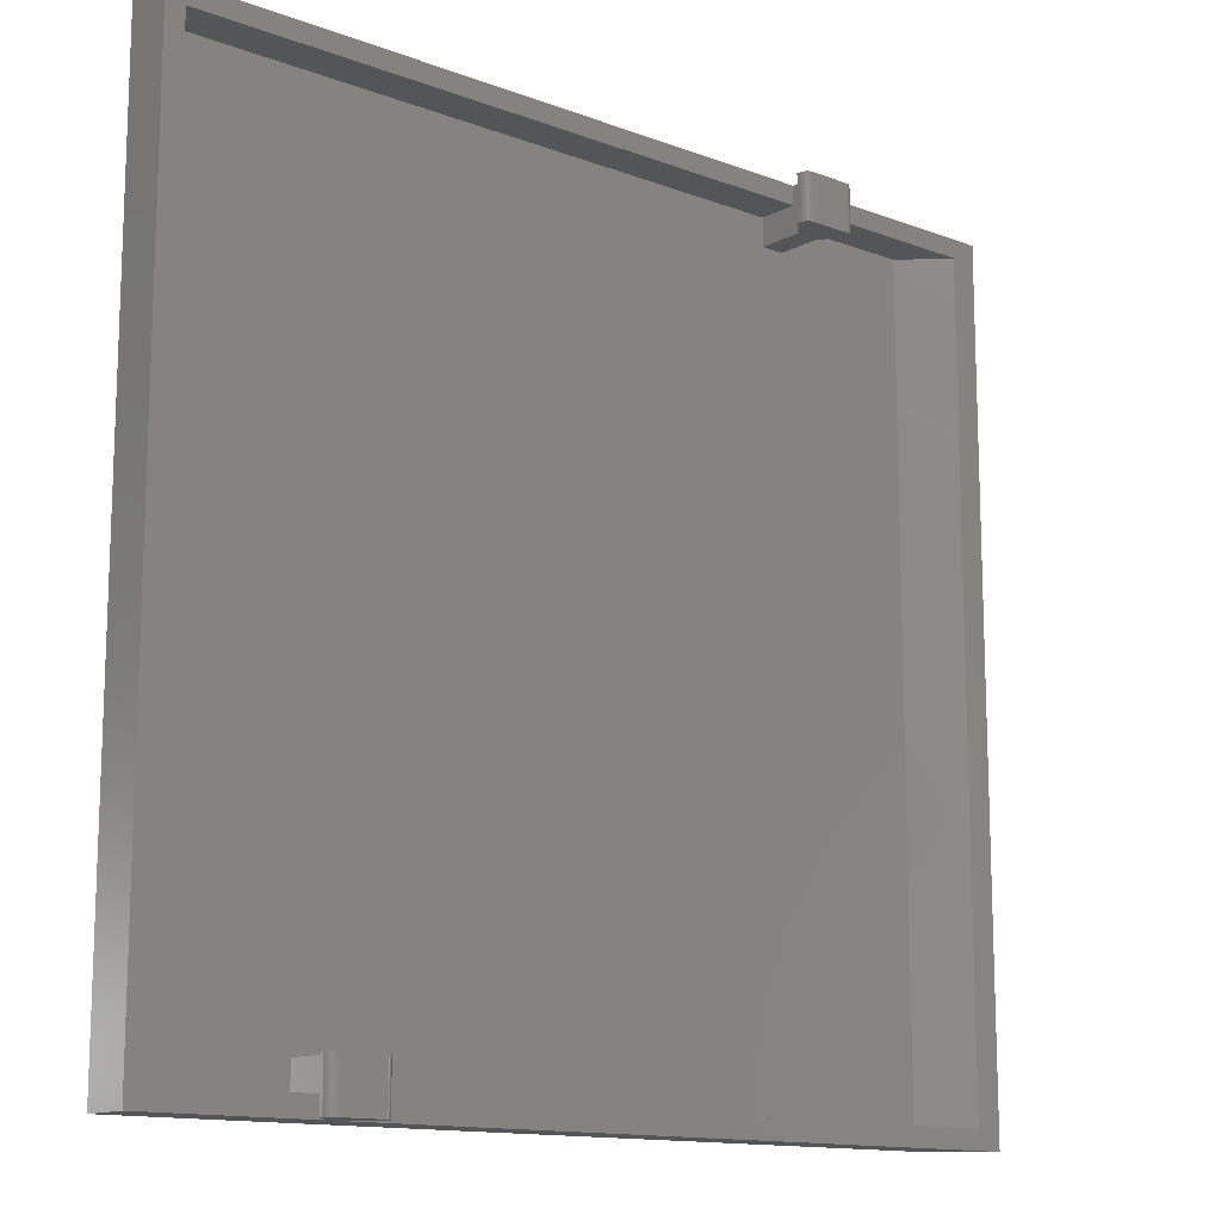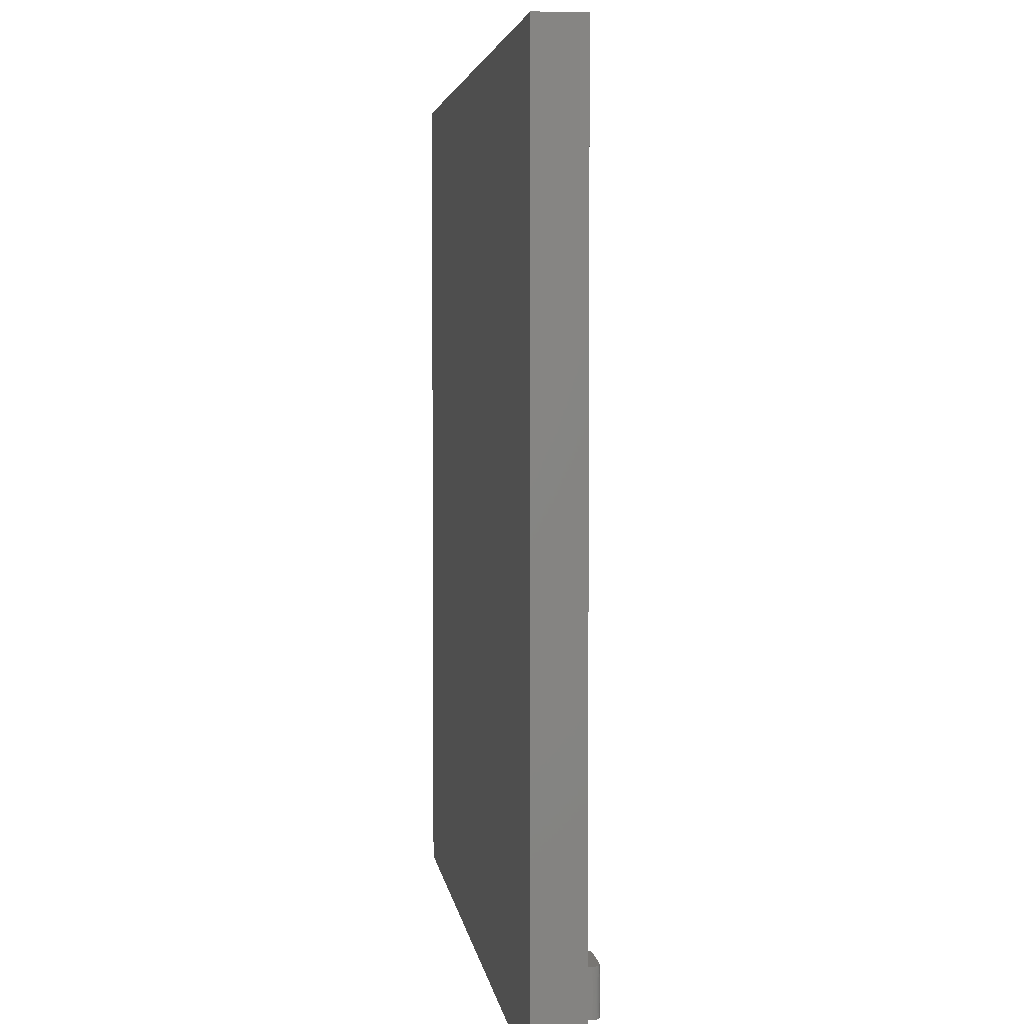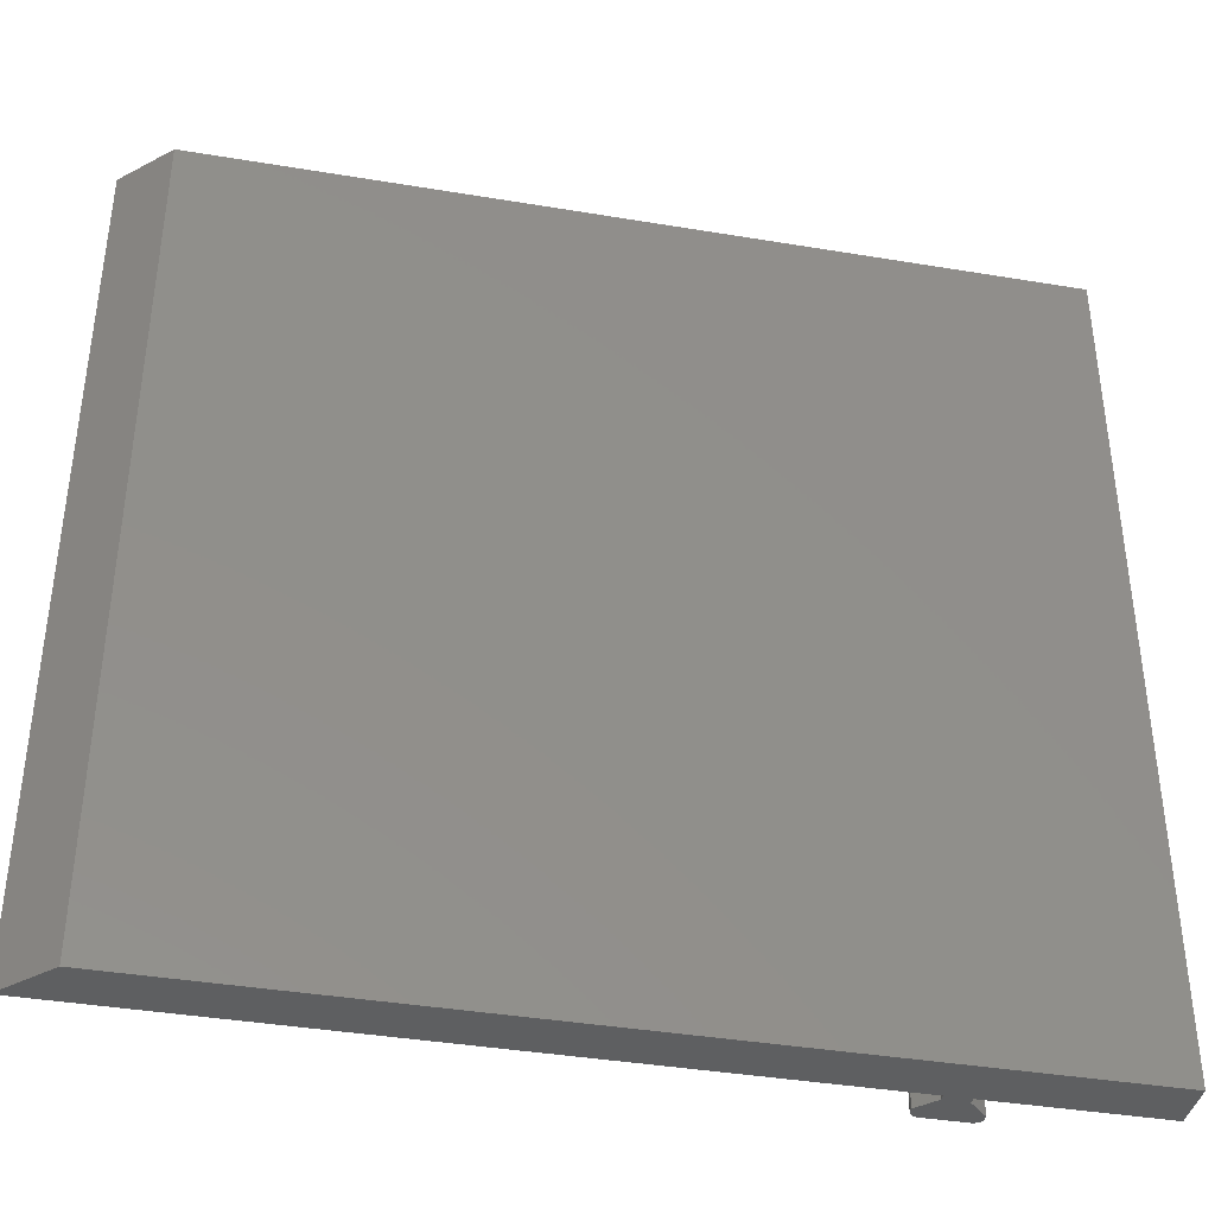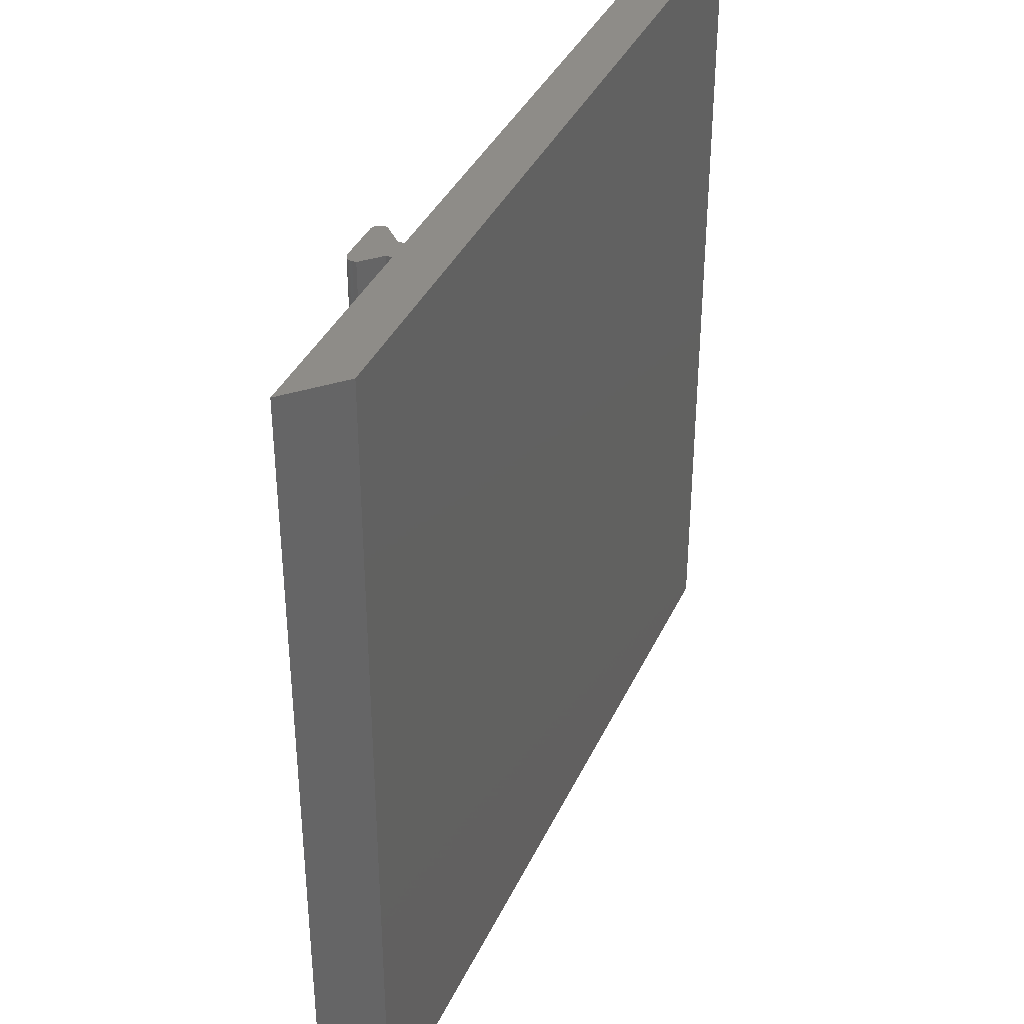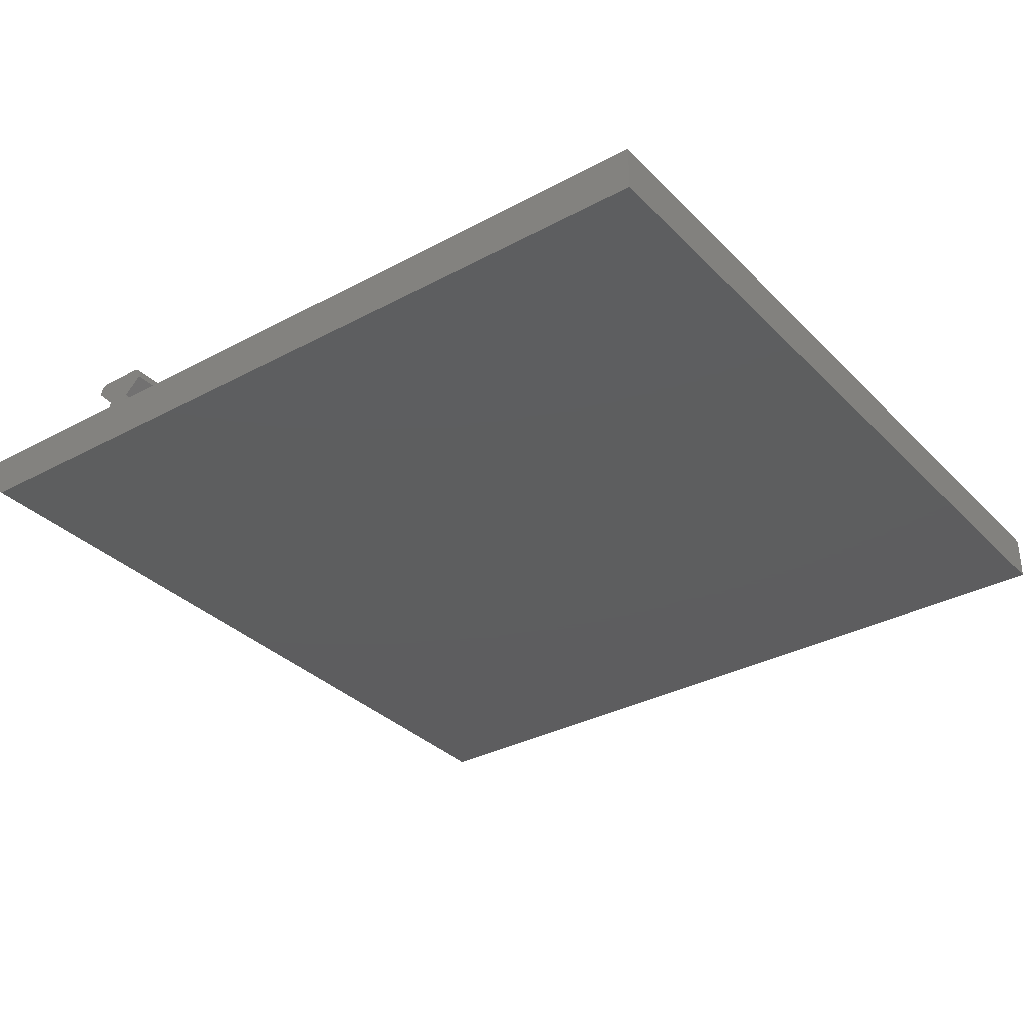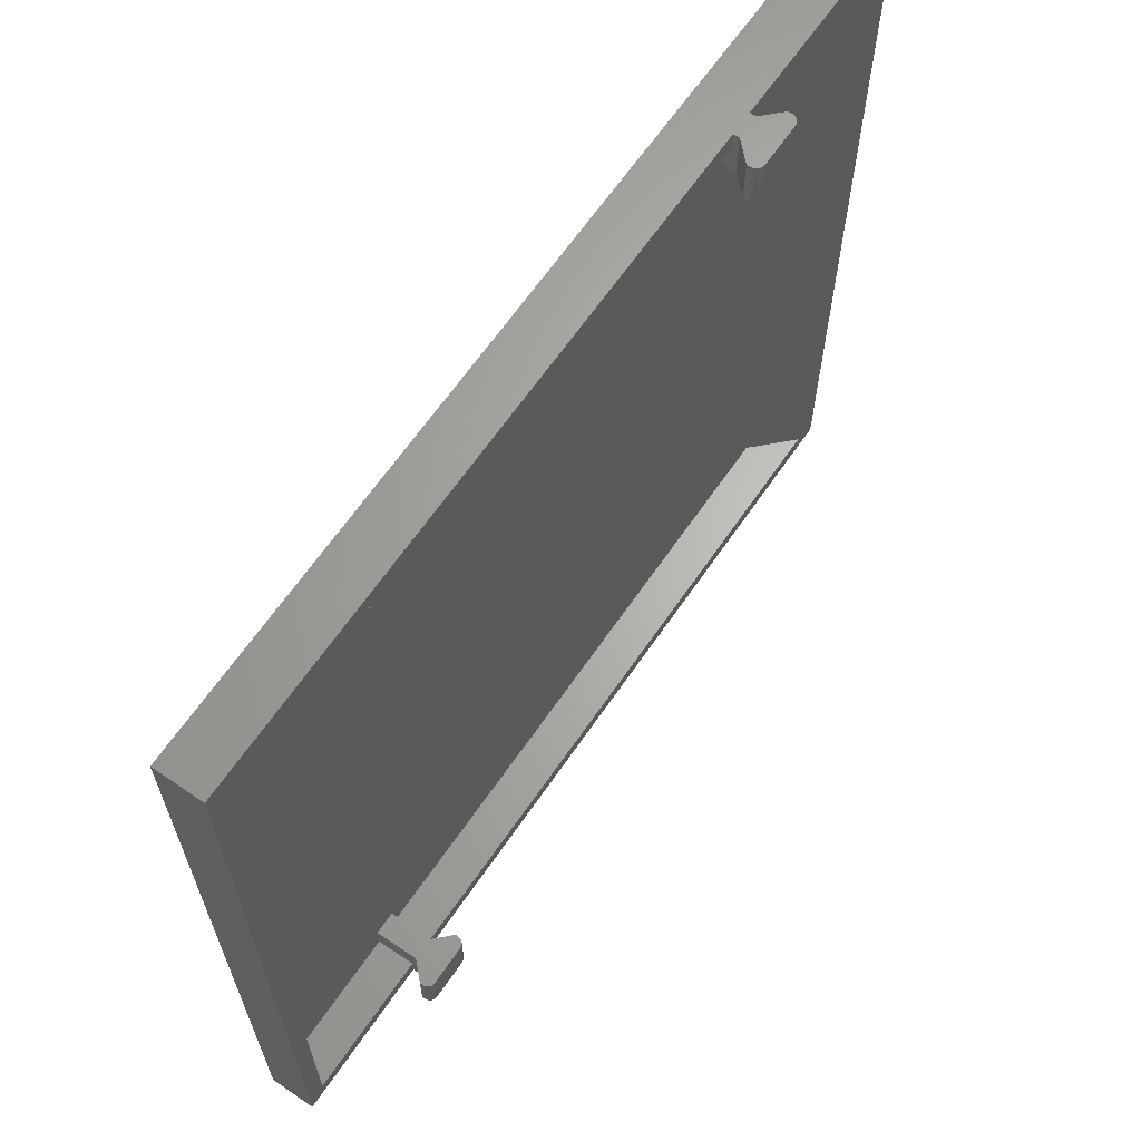
<metadata>
{"format":"stl","ext":"stl","renderer":"f3d","projection":"perspective","resolution":1024,"background":"white","views":[{"elev":-13.3,"azim":-40.5,"up":"+Y"},{"elev":3.9,"azim":-97.1,"up":"+Y"},{"elev":-39.2,"azim":168.2,"up":"+Y"},{"elev":37.7,"azim":112.8,"up":"+Y"},{"elev":-33.2,"azim":-143.5,"up":"+Z"},{"elev":65.0,"azim":-55.5,"up":"+Y"}]}
</metadata>
<code>
# stl→obj: 178 verts, 356 faces
v -200.5 191.9 18.5
v -202.5 191.9 18.5
v -200.5 191.9 18
v -202.5 191.9 18
v -216.6 191.9 14
v -216.6 191.9 18
v -204 191.9 20
v -199 191.9 20
v -204 191.9 20.3
v -199 191.9 20.3
v -203.9 191.9 20.42
v -199 191.9 20.42
v -203.9 191.9 20.54
v -199 191.9 20.54
v -203.9 191.9 20.65
v -199.1 191.9 20.65
v -203.8 191.9 20.75
v -199.1 191.9 20.75
v -203.7 191.9 20.84
v -199.2 191.9 20.84
v -203.3 191.9 21
v -199.7 191.9 21
v -199.3 191.9 20.91
v -199.4 191.9 20.96
v -199.5 191.9 20.99
v -203.4 191.9 20.99
v -203.5 191.9 20.96
v -203.6 191.9 20.91
v -180.6 191.9 14
v -170.5 191.9 18
v -144.6 191.9 14
v -140.6 191.9 18
v -202.5 193.5 14.6
v -215 193.5 14.6
v -202.5 193.5 18
v -215 193.5 18
v -200.5 193.5 18
v -171.6 193.5 18
v -200.5 193.5 14.6
v -146.2 193.5 14.6
v -142.8 193.5 18
v -200.5 195.9 14.6
v -180.6 227.9 14.6
v -215 227.9 14.6
v -215 262.3 14.6
v -160.7 259.9 14.6
v -160.7 262.3 14.6
v -146.2 227.9 14.6
v -158.7 259.9 14.6
v -146.2 262.3 14.6
v -158.7 262.3 14.6
v -202.5 195.9 14.6
v -160.7 262.3 18
v -215 262.3 18
v -160.7 259.9 18.5
v -160.7 263.9 18.5
v -160.7 263.9 18
v -162.2 259.9 20
v -162.2 263.9 20
v -162.2 259.9 20.3
v -162.2 263.9 20.3
v -215 227.9 18
v -158.7 262.3 18
v -142.8 262.3 18
v -142.8 227.9 18
v -216.6 263.9 18
v -216.6 227.9 18
v -158.7 263.9 18
v -140.6 263.9 18
v -140.6 227.9 18
v -161.6 259.9 20.99
v -161.5 259.9 21
v -161.5 261.9 21
v -161.5 263.9 21
v -161.6 263.9 20.99
v -161.6 261.9 20.98
v -161.7 263.9 20.96
v -161.8 261.9 20.93
v -161.8 263.9 20.91
v -161.9 261.9 20.87
v -161.9 263.9 20.84
v -162 261.9 20.79
v -162 263.9 20.75
v -162 261.9 20.7
v -162.1 263.9 20.65
v -162.1 261.9 20.6
v -162.1 263.9 20.54
v -162.1 261.9 20.48
v -162.1 263.9 20.42
v -162.2 261.9 20.36
v -162.1 259.9 20.42
v -162.1 259.9 20.54
v -162.1 259.9 20.65
v -162 259.9 20.75
v -161.9 259.9 20.84
v -161.8 259.9 20.91
v -161.7 259.9 20.96
v -157.9 263.9 21
v -157.2 263.9 20
v -158.7 263.9 18.5
v -157.7 263.9 20.99
v -157.6 263.9 20.96
v -157.5 263.9 20.91
v -157.4 263.9 20.84
v -157.3 263.9 20.75
v -157.3 263.9 20.65
v -157.2 263.9 20.54
v -157.2 263.9 20.42
v -157.2 263.9 20.3
v -157.2 259.9 20.42
v -157.2 259.9 20.3
v -157.2 261.9 20.36
v -157.2 261.9 20.48
v -157.2 261.9 20.6
v -157.3 261.9 20.7
v -157.4 261.9 20.79
v -157.5 261.9 20.87
v -157.6 261.9 20.93
v -157.7 261.9 20.98
v -157.8 261.9 21
v -157.9 259.9 21
v -157.7 259.9 20.99
v -157.6 259.9 20.96
v -157.5 259.9 20.91
v -157.4 259.9 20.84
v -157.3 259.9 20.75
v -157.3 259.9 20.65
v -157.2 259.9 20.54
v -157.2 259.9 20
v -158.7 259.9 18.5
v -204 195.9 20.3
v -204 193.9 20.36
v -203.9 193.9 20.48
v -203.9 193.9 20.6
v -203.8 193.9 20.7
v -203.8 193.9 20.79
v -203.7 193.9 20.87
v -203.6 193.9 20.93
v -203.4 193.9 20.98
v -203.3 193.9 21
v -203.3 195.9 21
v -203.4 195.9 20.99
v -203.5 195.9 20.96
v -203.6 195.9 20.91
v -203.7 195.9 20.84
v -203.8 195.9 20.75
v -203.9 195.9 20.65
v -203.9 195.9 20.54
v -203.9 195.9 20.42
v -204 195.9 20
v -202.5 195.9 18.5
v -199.7 195.9 21
v -200.5 195.9 18.5
v -199 195.9 20
v -199.5 195.9 20.99
v -199.4 195.9 20.96
v -199 195.9 20.3
v -199.3 195.9 20.91
v -199.2 195.9 20.84
v -199.1 195.9 20.75
v -199.1 195.9 20.65
v -199 195.9 20.54
v -199 195.9 20.42
v -199.6 193.9 21
v -199.5 193.9 20.98
v -199.4 193.9 20.93
v -199.3 193.9 20.87
v -199.2 193.9 20.79
v -199.1 193.9 20.7
v -199 193.9 20.6
v -199 193.9 20.48
v -199 193.9 20.36
v -216.6 227.9 14
v -216.6 263.9 14
v -144.6 263.9 14
v -180.6 263.9 14
v -144.6 227.9 14
v -180.6 227.9 14
f 1 2 3
f 3 2 4
f 3 4 5
f 5 4 6
f 2 1 7
f 7 1 8
f 7 8 9
f 9 8 10
f 9 10 11
f 11 10 12
f 11 12 13
f 13 12 14
f 13 14 15
f 15 14 16
f 15 16 17
f 17 16 18
f 17 18 19
f 19 18 20
f 19 20 21
f 21 20 22
f 22 20 23
f 22 23 24
f 24 25 22
f 26 27 21
f 21 27 28
f 21 28 19
f 5 29 3
f 3 29 30
f 30 29 31
f 30 31 32
f 33 34 35
f 35 34 36
f 37 38 39
f 39 38 40
f 40 38 41
f 39 40 42
f 42 40 43
f 42 43 44
f 44 43 45
f 45 43 46
f 45 46 47
f 40 48 43
f 43 48 46
f 46 48 49
f 49 48 50
f 49 50 51
f 42 44 52
f 52 44 34
f 52 34 33
f 47 53 45
f 45 53 54
f 46 55 53
f 53 55 56
f 53 56 57
f 57 56 57
f 53 47 46
f 58 59 55
f 55 59 56
f 60 61 58
f 58 61 59
f 36 34 62
f 62 34 44
f 62 44 54
f 54 44 45
f 51 50 63
f 63 50 64
f 50 48 64
f 64 48 65
f 65 48 40
f 65 40 41
f 53 57 54
f 54 57 66
f 54 66 67
f 6 36 67
f 67 36 62
f 67 62 54
f 6 4 36
f 36 4 35
f 63 64 68
f 68 64 69
f 69 64 70
f 70 64 65
f 70 65 41
f 38 30 41
f 41 30 32
f 41 32 70
f 37 3 38
f 38 3 30
f 71 72 73
f 73 72 74
f 73 74 75
f 73 75 76
f 76 75 77
f 76 77 78
f 78 77 79
f 78 79 80
f 80 79 81
f 80 81 82
f 82 81 83
f 82 83 84
f 84 83 85
f 84 85 86
f 86 85 87
f 86 87 88
f 88 87 89
f 88 89 90
f 90 89 61
f 90 61 60
f 60 91 90
f 90 91 88
f 91 92 88
f 88 92 86
f 92 93 86
f 86 93 84
f 93 94 84
f 84 94 82
f 94 95 82
f 82 95 80
f 95 96 80
f 80 96 78
f 96 97 78
f 78 97 76
f 97 71 76
f 76 71 73
f 59 61 74
f 74 61 89
f 74 89 87
f 87 85 74
f 74 85 83
f 74 83 81
f 81 79 74
f 74 79 77
f 74 77 75
f 74 98 59
f 59 98 99
f 59 99 56
f 56 99 100
f 56 100 68
f 101 102 98
f 98 102 103
f 98 103 104
f 104 105 98
f 98 105 106
f 98 106 107
f 107 108 98
f 98 108 109
f 98 109 99
f 68 57 56
f 110 111 112
f 112 111 109
f 112 109 108
f 112 108 113
f 113 108 107
f 113 107 114
f 114 107 106
f 114 106 115
f 115 106 105
f 115 105 116
f 116 105 104
f 116 104 117
f 117 104 103
f 117 103 118
f 118 103 102
f 118 102 119
f 119 102 101
f 119 101 120
f 120 101 98
f 120 98 121
f 121 122 120
f 120 122 119
f 122 123 119
f 119 123 118
f 123 124 118
f 118 124 117
f 124 125 117
f 117 125 116
f 125 126 116
f 116 126 115
f 126 127 115
f 115 127 114
f 127 128 114
f 114 128 113
f 128 110 113
f 113 110 112
f 129 99 111
f 111 99 109
f 130 100 129
f 129 100 99
f 68 100 63
f 63 100 130
f 63 130 49
f 68 68 100
f 49 51 63
f 71 58 72
f 72 58 55
f 72 55 121
f 121 55 130
f 121 130 129
f 71 97 58
f 58 97 60
f 60 97 96
f 60 96 95
f 95 94 60
f 60 94 93
f 60 93 92
f 92 91 60
f 55 46 130
f 130 46 49
f 111 123 129
f 129 123 122
f 129 122 121
f 110 128 111
f 111 128 127
f 111 127 126
f 126 125 111
f 111 125 124
f 111 124 123
f 121 98 72
f 72 98 74
f 68 57 68
f 68 57 57
f 131 9 132
f 132 9 11
f 132 11 133
f 133 11 13
f 133 13 134
f 134 13 15
f 134 15 135
f 135 15 17
f 135 17 136
f 136 17 19
f 136 19 137
f 137 19 28
f 137 28 138
f 138 28 27
f 138 27 139
f 139 27 26
f 139 26 140
f 140 26 21
f 140 21 141
f 141 142 140
f 140 142 139
f 142 143 139
f 139 143 138
f 143 144 138
f 138 144 137
f 144 145 137
f 137 145 136
f 145 146 136
f 136 146 135
f 146 147 135
f 135 147 134
f 147 148 134
f 134 148 133
f 148 149 133
f 133 149 132
f 149 131 132
f 9 131 7
f 7 131 150
f 149 148 131
f 131 148 147
f 131 147 146
f 146 145 131
f 131 145 144
f 131 144 143
f 131 143 150
f 150 143 142
f 150 142 141
f 150 141 151
f 151 141 152
f 151 152 153
f 153 152 154
f 154 152 155
f 154 155 156
f 154 156 157
f 157 156 158
f 157 158 159
f 159 160 157
f 157 160 161
f 157 161 162
f 162 163 157
f 153 42 151
f 151 42 52
f 152 22 164
f 164 22 25
f 164 25 165
f 165 25 24
f 165 24 166
f 166 24 23
f 166 23 167
f 167 23 20
f 167 20 168
f 168 20 18
f 168 18 169
f 169 18 16
f 169 16 170
f 170 16 14
f 170 14 171
f 171 14 12
f 171 12 172
f 172 12 10
f 172 10 157
f 157 163 172
f 172 163 171
f 163 162 171
f 171 162 170
f 162 161 170
f 170 161 169
f 161 160 169
f 169 160 168
f 160 159 168
f 168 159 167
f 159 158 167
f 167 158 166
f 158 156 166
f 166 156 165
f 156 155 165
f 165 155 164
f 155 152 164
f 157 10 154
f 154 10 8
f 154 8 153
f 153 8 1
f 7 150 2
f 2 150 151
f 42 153 37
f 37 153 1
f 37 1 3
f 37 39 42
f 141 21 152
f 152 21 22
f 4 2 35
f 35 2 151
f 35 151 52
f 52 33 35
f 5 6 173
f 173 6 67
f 173 67 174
f 174 67 66
f 69 175 68
f 68 175 57
f 57 175 176
f 57 176 66
f 66 176 174
f 69 70 175
f 175 70 177
f 177 70 32
f 177 32 31
f 5 173 29
f 29 173 178
f 29 178 31
f 31 178 177
f 177 178 176
f 177 176 175
f 173 174 178
f 178 174 176

</code>
